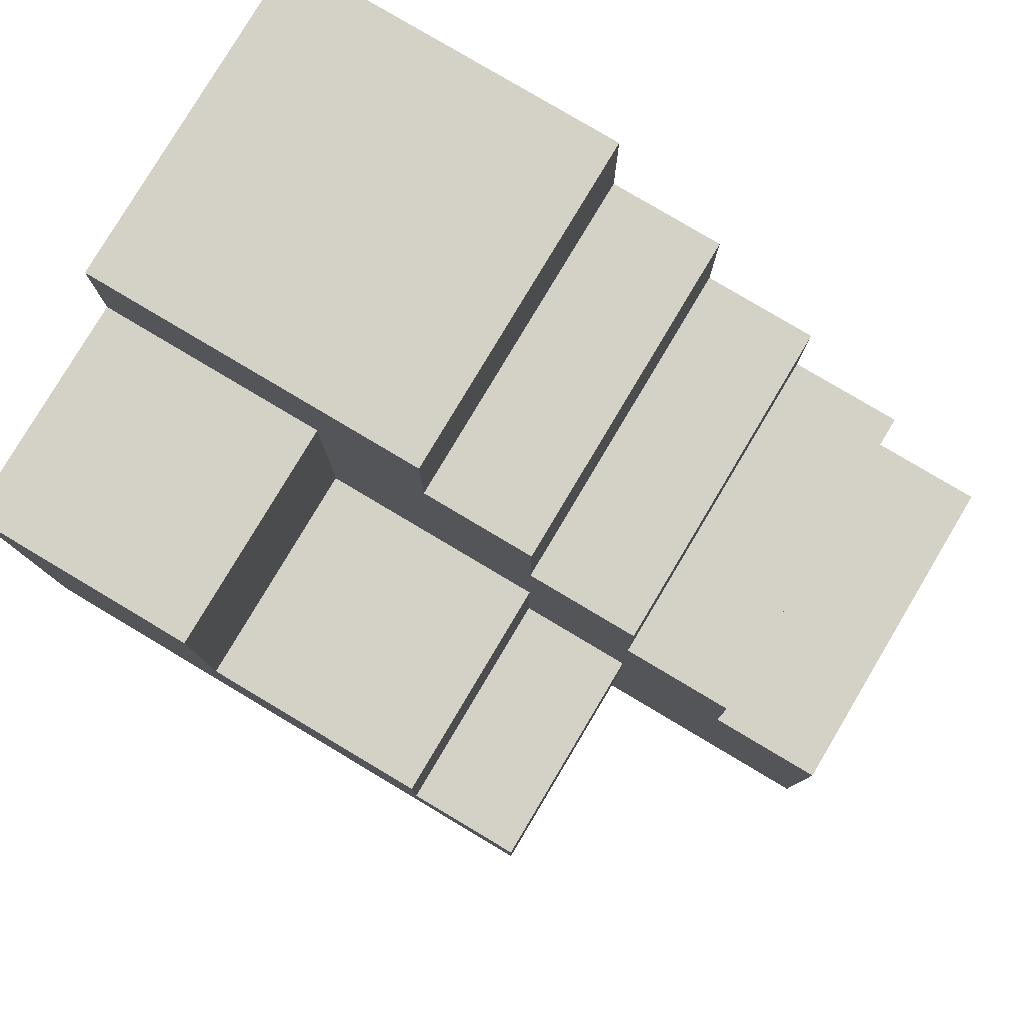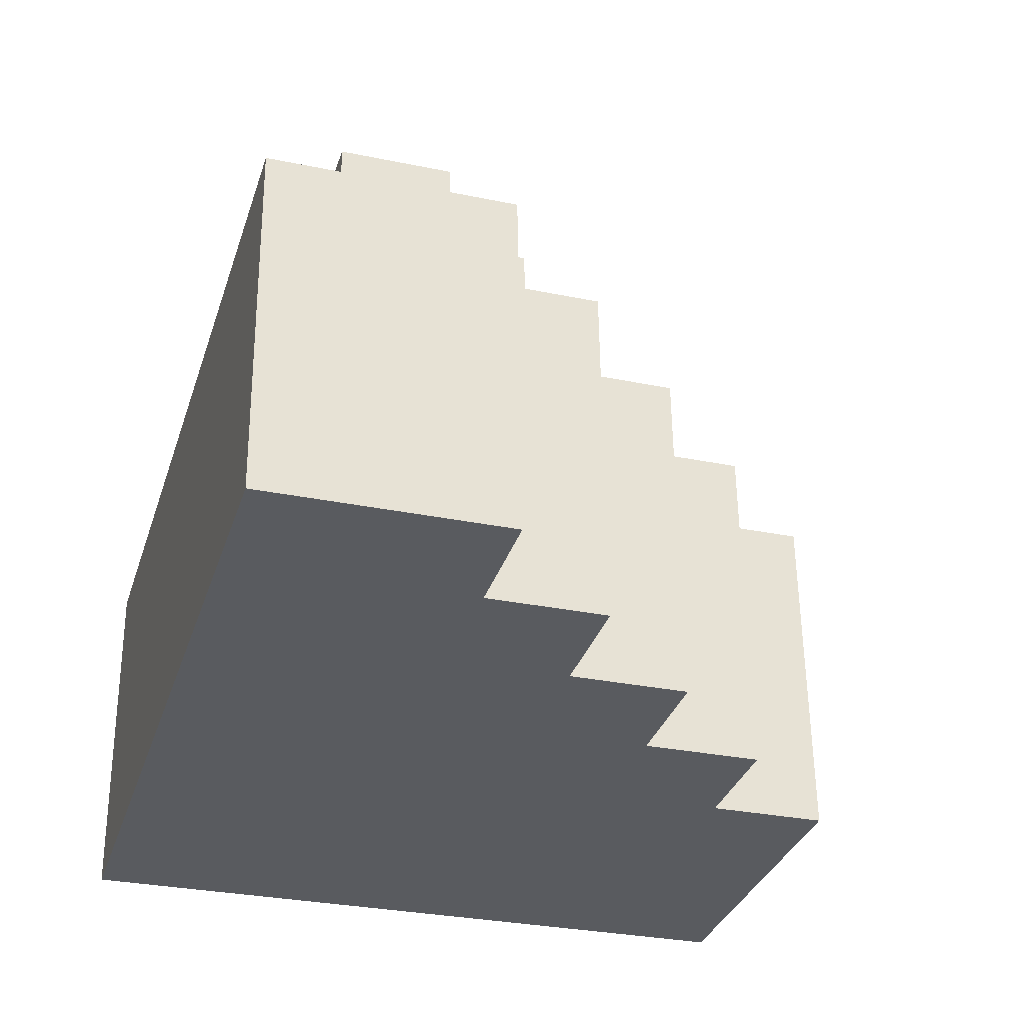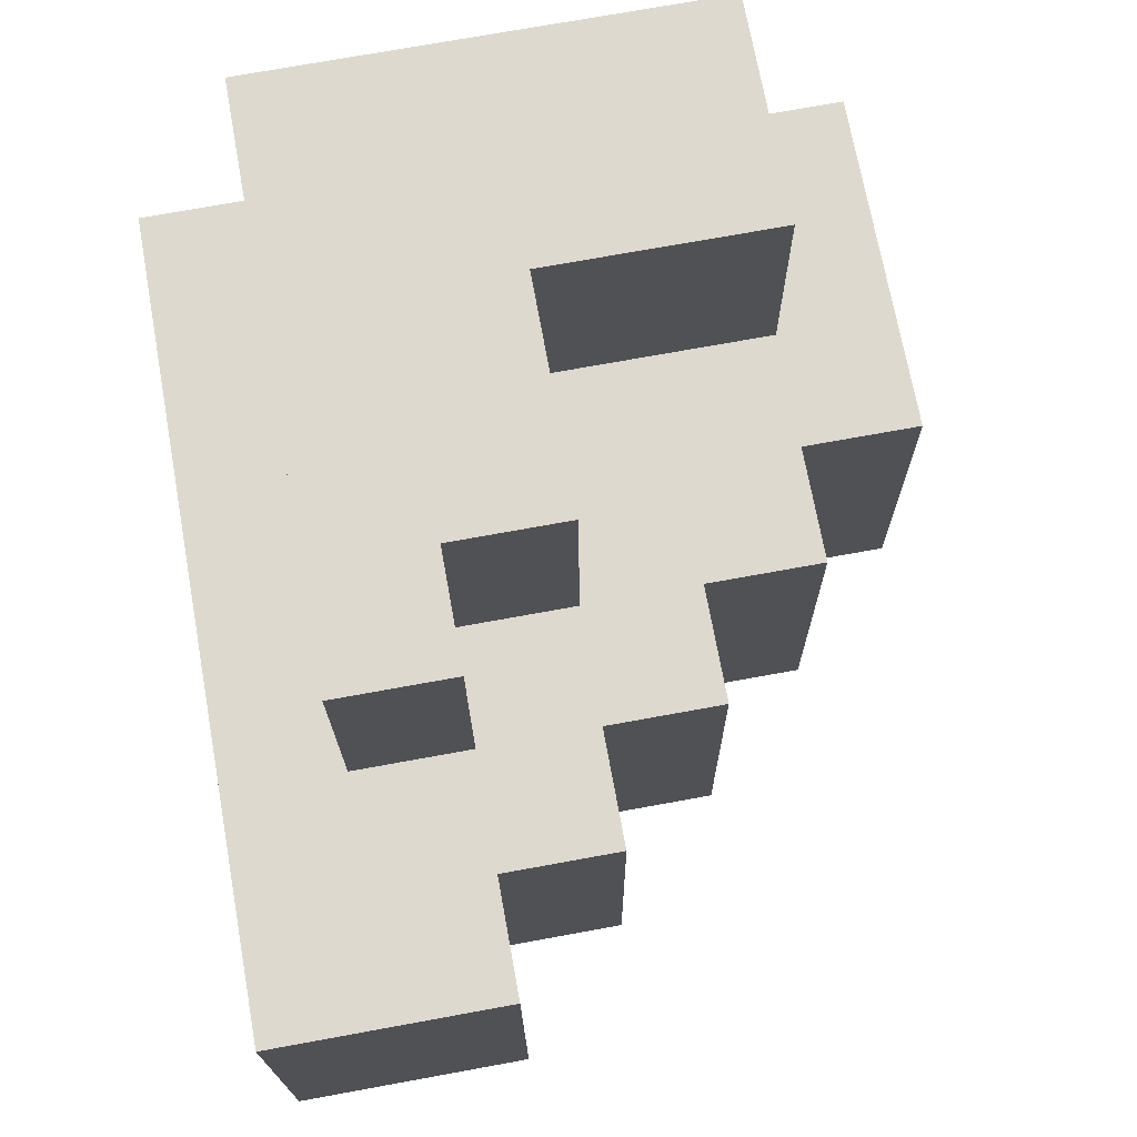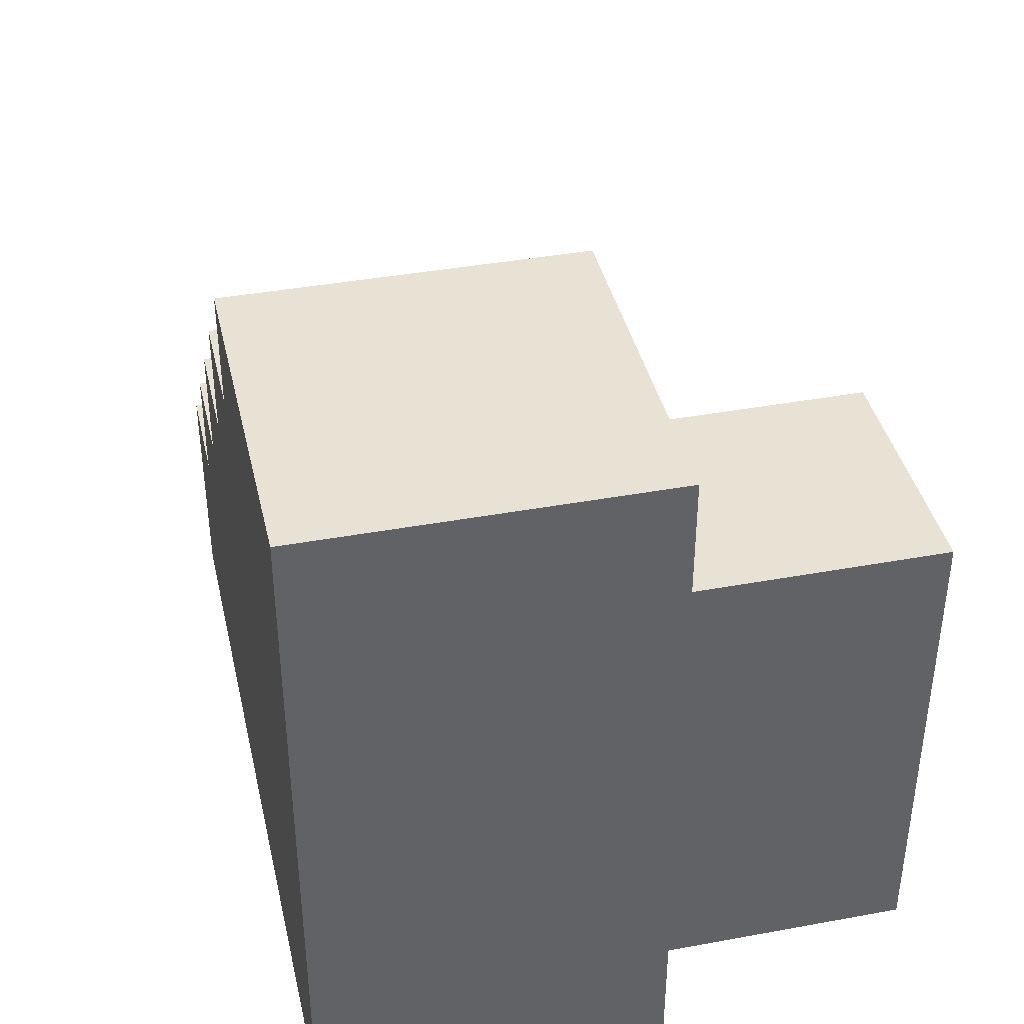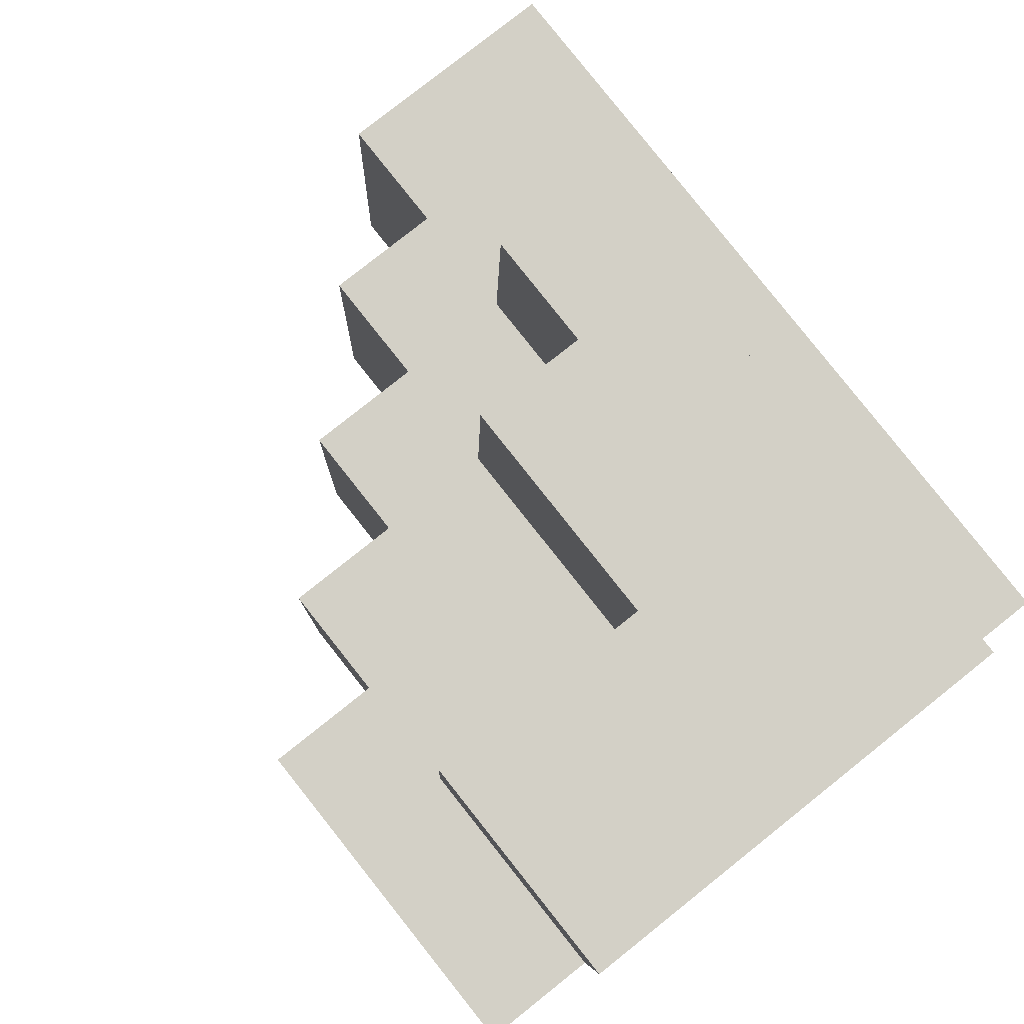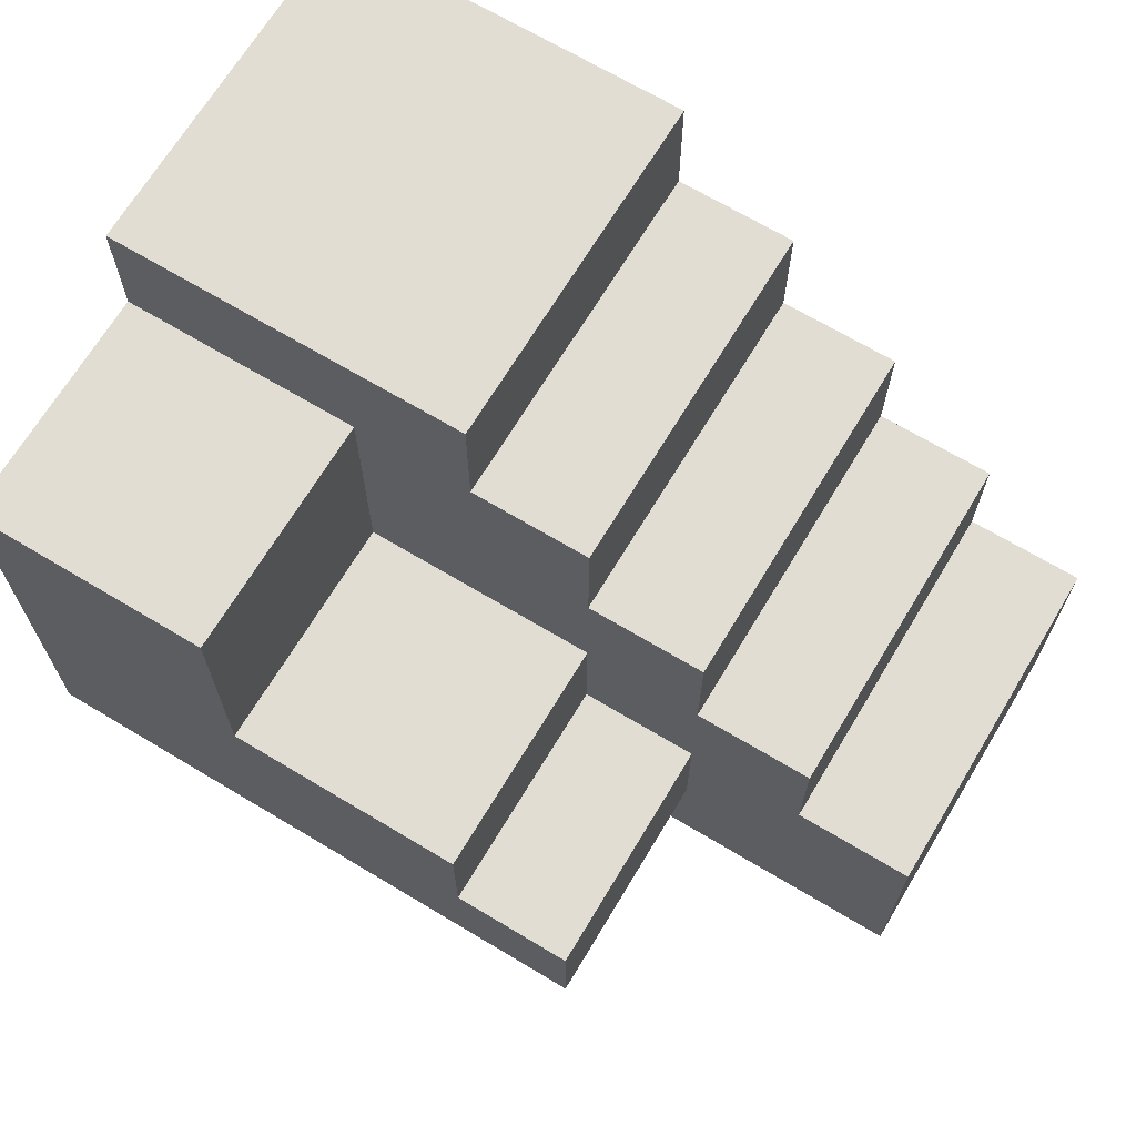
<metadata>
{"format":"obj","ext":"obj","renderer":"f3d","projection":"perspective","resolution":1024,"background":"white","views":[{"elev":79.8,"azim":-151.4,"up":"+Z"},{"elev":-30.3,"azim":-106.7,"up":"+Y"},{"elev":73.4,"azim":-100.3,"up":"+Y"},{"elev":39.9,"azim":75.0,"up":"+Z"},{"elev":79.6,"azim":51.5,"up":"+Y"},{"elev":68.3,"azim":-151.2,"up":"+Z"}]}
</metadata>
<code>
g default
v -0.9539 -0.2621 0
v -0.9539 -0.2621 -0.1
v -0.9539 -0.2621 -0.2
v -0.9424 0.03773 0
v -0.9424 0.03773 -0.1
v -0.9424 0.03773 -0.2
v -0.854 -0.2659 0.1
v -0.854 -0.2659 0
v -0.8425 0.03389 0.1
v -0.8425 0.03389 0
v -0.7541 -0.2697 0.2
v -0.7541 -0.2697 0.1
v -0.7426 0.03005 0.2
v -0.7426 0.03005 0.1
v -0.7426 0.03005 0
v -0.7426 0.03005 -0.1
v -0.7349 0.2299 0
v -0.7349 0.2299 -0.1
v -0.6542 -0.2736 0.3
v -0.6542 -0.2736 0.2
v -0.6426 0.02622 0.3
v -0.6426 0.02622 0.2
v -0.6426 0.02622 0.1
v -0.6426 0.02622 0
v -0.635 0.2261 0.1
v -0.635 0.2261 0
v -0.5542 -0.2774 0.4
v -0.5542 -0.2774 0.3
v -0.5427 0.02238 0.4
v -0.5427 0.02238 0.3
v -0.4428 0.01855 0.3
v -0.4428 0.01855 0.1
v -0.4351 0.2184 0.3
v -0.4351 0.2184 0.1
v -0.2545 -0.2889 0.4
v -0.2545 -0.2889 0.3
v -0.2545 -0.2889 -0.2
v -0.2429 0.01087 0.4
v -0.2429 0.01087 0.3
v -0.2429 0.01087 -0.1
v -0.2429 0.01087 -0.2
v -0.2353 0.2107 0.3
v -0.2353 0.2107 -0.1
v -0.5542 -0.2774 0.4
v -0.5427 0.02238 0.4
v -0.2545 -0.2889 0.4
v -0.2429 0.01087 0.4
v -0.6542 -0.2736 0.3
v -0.6426 0.02622 0.3
v -0.5542 -0.2774 0.3
v -0.5427 0.02238 0.3
v -0.4428 0.01855 0.3
v -0.4351 0.2184 0.3
v -0.2429 0.01087 0.3
v -0.2353 0.2107 0.3
v -0.7541 -0.2697 0.2
v -0.7426 0.03005 0.2
v -0.6542 -0.2736 0.2
v -0.6426 0.02622 0.2
v -0.854 -0.2659 0.1
v -0.8425 0.03389 0.1
v -0.7541 -0.2697 0.1
v -0.7426 0.03005 0.1
v -0.6426 0.02622 0.1
v -0.635 0.2261 0.1
v -0.4428 0.01855 0.1
v -0.4351 0.2184 0.1
v -0.9539 -0.2621 0
v -0.9424 0.03773 0
v -0.854 -0.2659 0
v -0.8425 0.03389 0
v -0.7426 0.03005 0
v -0.7349 0.2299 0
v -0.6426 0.02622 0
v -0.635 0.2261 0
v -0.7426 0.03005 -0.1
v -0.7349 0.2299 -0.1
v -0.2429 0.01087 -0.1
v -0.2353 0.2107 -0.1
v -0.9539 -0.2621 -0.2
v -0.9424 0.03773 -0.2
v -0.2545 -0.2889 -0.2
v -0.2429 0.01087 -0.2
v -0.5542 -0.2774 0.4
v -0.2545 -0.2889 0.4
v -0.6542 -0.2736 0.3
v -0.5542 -0.2774 0.3
v -0.2545 -0.2889 0.3
v -0.7541 -0.2697 0.2
v -0.6542 -0.2736 0.2
v -0.5542 -0.2774 0.2
v -0.854 -0.2659 0.1
v -0.7541 -0.2697 0.1
v -0.6542 -0.2736 0.1
v -0.9539 -0.2621 0
v -0.854 -0.2659 0
v -0.7541 -0.2697 0
v -0.9539 -0.2621 -0.1
v -0.854 -0.2659 -0.1
v -0.9539 -0.2621 -0.2
v -0.2545 -0.2889 -0.2
v -0.5427 0.02238 0.4
v -0.2429 0.01087 0.4
v -0.6426 0.02622 0.3
v -0.5427 0.02238 0.3
v -0.4428 0.01855 0.3
v -0.2429 0.01087 0.3
v -0.7426 0.03005 0.2
v -0.6426 0.02622 0.2
v -0.5427 0.02238 0.2
v -0.8425 0.03389 0.1
v -0.7426 0.03005 0.1
v -0.6426 0.02622 0.1
v -0.4428 0.01855 0.1
v -0.9424 0.03773 0
v -0.8425 0.03389 0
v -0.7426 0.03005 0
v -0.6426 0.02622 0
v -0.9424 0.03773 -0.1
v -0.8425 0.03389 -0.1
v -0.7426 0.03005 -0.1
v -0.2429 0.01087 -0.1
v -0.9424 0.03773 -0.2
v -0.2429 0.01087 -0.2
v -0.4351 0.2184 0.3
v -0.2353 0.2107 0.3
v -0.635 0.2261 0.1
v -0.4351 0.2184 0.1
v -0.7349 0.2299 0
v -0.635 0.2261 0
v -0.7349 0.2299 -0.1
v -0.2353 0.2107 -0.1
g Ala_Izquierda2:Mesh
f 4 2 1
f 5 3 2
f 5 2 4
f 6 3 5
f 9 8 7
f 10 8 9
f 13 12 11
f 14 12 13
f 17 16 15
f 18 16 17
f 21 20 19
f 22 20 21
f 25 24 23
f 26 24 25
f 29 28 27
f 30 28 29
f 33 32 31
f 34 32 33
f 35 36 38
f 36 37 39
f 38 36 39
f 39 37 40
f 40 37 41
f 39 40 42
f 42 40 43
f 46 45 44
f 47 45 46
f 50 49 48
f 51 49 50
f 54 53 52
f 55 53 54
f 58 57 56
f 59 57 58
f 62 61 60
f 63 61 62
f 66 65 64
f 67 65 66
f 70 69 68
f 71 69 70
f 74 73 72
f 75 73 74
f 76 77 78
f 78 77 79
f 80 81 82
f 82 81 83
f 87 85 84
f 88 85 87
f 90 87 86
f 91 88 87
f 91 87 90
f 93 90 89
f 94 91 90
f 94 90 93
f 96 93 92
f 97 94 93
f 97 93 96
f 98 96 95
f 99 97 96
f 99 96 98
f 100 99 98
f 101 88 91
f 101 99 100
f 101 91 94
f 101 97 99
f 101 94 97
f 102 103 105
f 105 103 106
f 106 103 107
f 104 105 109
f 105 106 110
f 109 105 110
f 108 109 112
f 109 110 113
f 112 109 113
f 110 106 114
f 113 110 114
f 111 112 116
f 112 113 117
f 116 112 117
f 117 113 118
f 115 116 119
f 116 117 120
f 119 116 120
f 120 117 121
f 120 121 123
f 121 122 123
f 119 120 123
f 123 122 124
f 125 126 128
f 127 128 130
f 129 130 131
f 128 126 132
f 131 130 132
f 130 128 132

</code>
